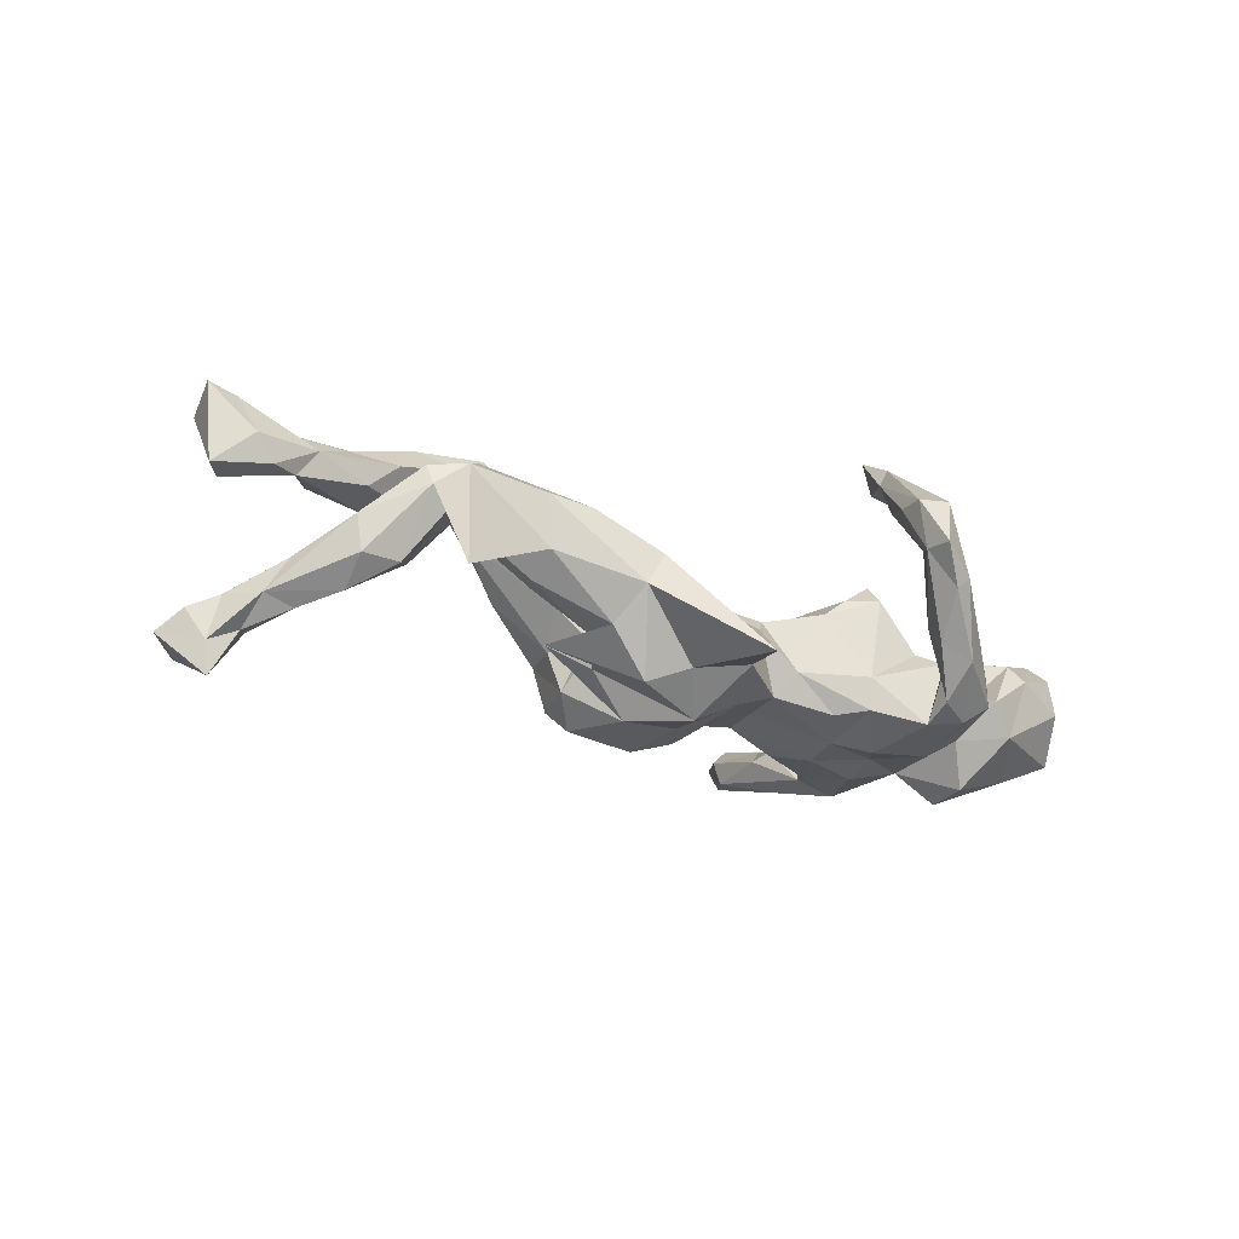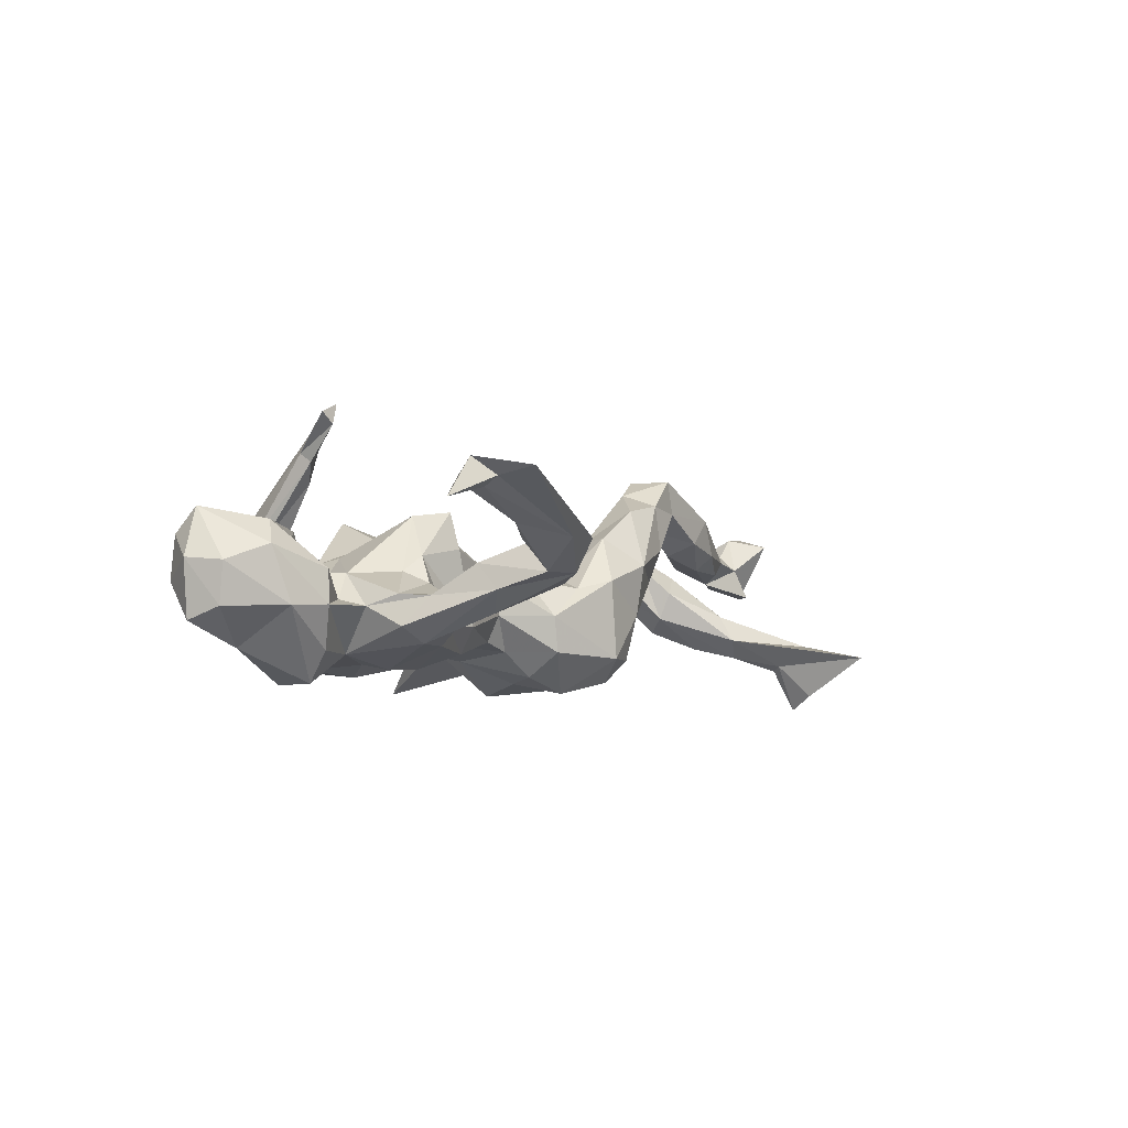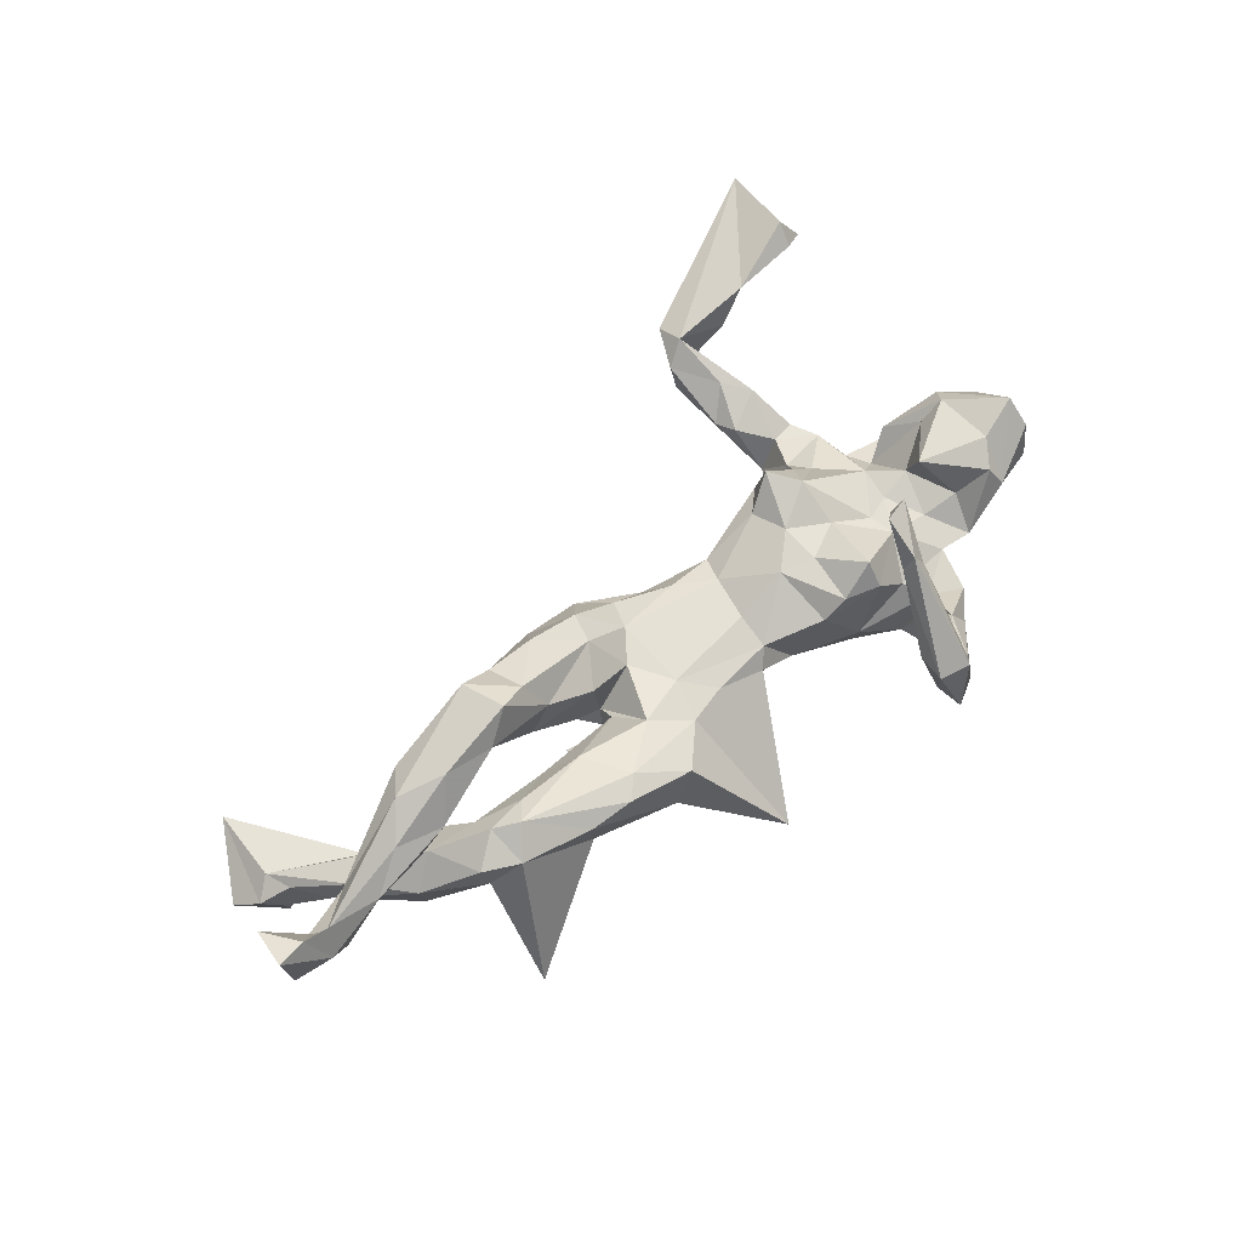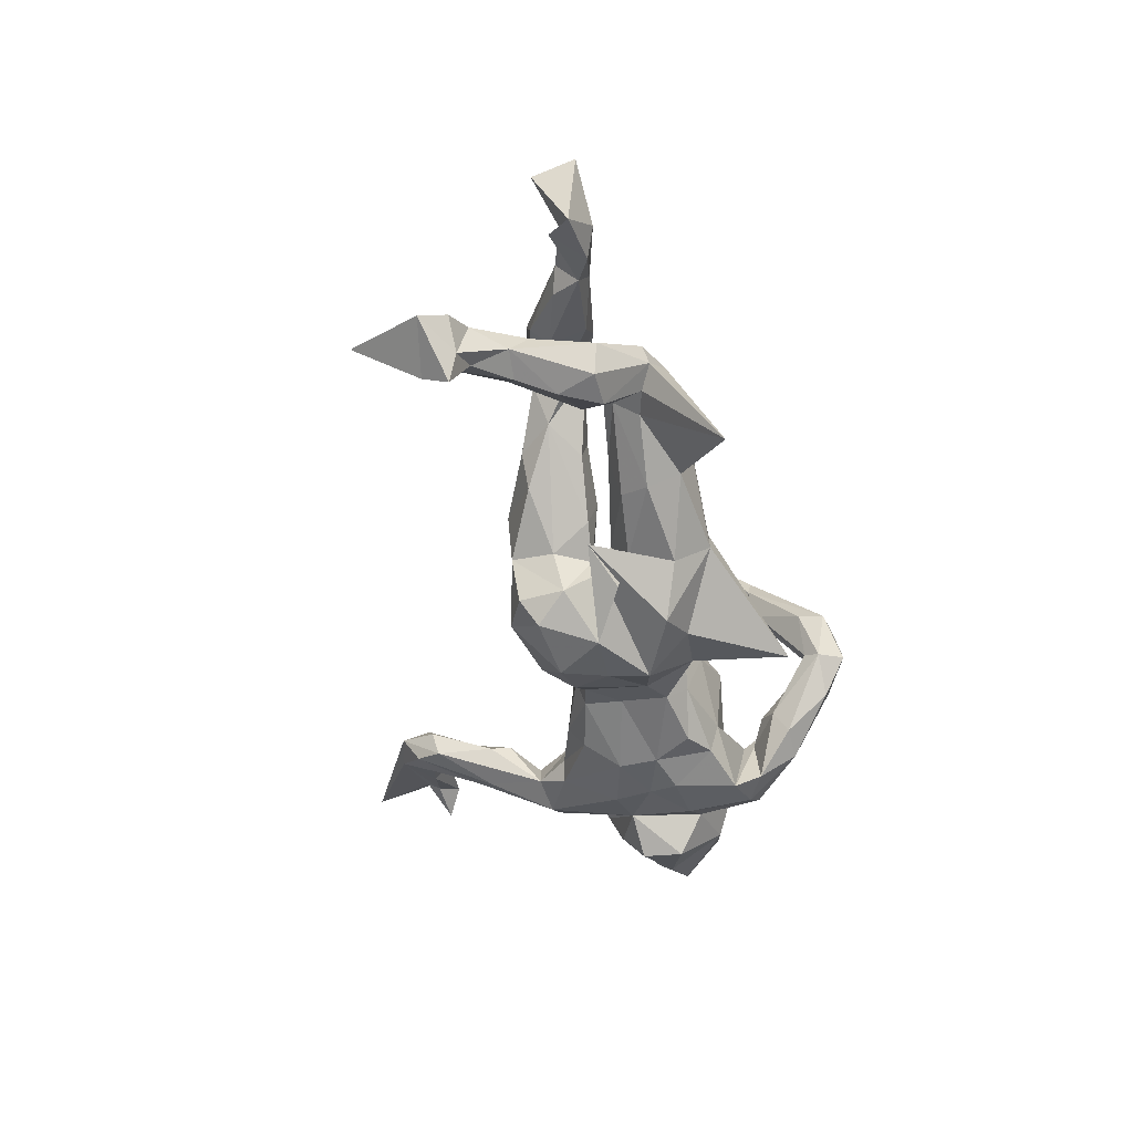
<metadata>
{"format":"obj","ext":"obj","renderer":"f3d","projection":"perspective","resolution":1024,"background":"white","views":[{"elev":-31.8,"azim":-33.3,"up":"+Z"},{"elev":-2.3,"azim":126.1,"up":"+Z"},{"elev":60.2,"azim":-43.0,"up":"+Z"},{"elev":-45.9,"azim":-82.6,"up":"+Z"}]}
</metadata>
<code>
v 0.6635 -0.06168 0.03298
v 0.6136 0.399 0.1054
v 0.6262 -0.129 -0.00162
v 0.6207 -0.0802 0.1121
v 0.639 -0.01154 -0.03959
v 0.6412 -0.002675 0.02834
v 0.6539 -0.06382 -0.06113
v 0.5735 0.4072 0.1641
v 0.6268 -0.1187 0.06932
v 0.5095 -0.1372 -0.08174
v 0.5767 0.03285 0.05431
v 0.5734 -0.04127 -0.1024
v 0.5412 -0.1535 0.0236
v 0.5515 -0.09626 0.08598
v 0.5476 0.001438 0.09252
v 0.5516 0.05064 -0.03775
v 0.5667 0.3761 0.1329
v 0.5479 0.4355 0.1368
v 0.5244 -0.1338 0.05773
v 0.547 0.4113 0.122
v 0.4893 0.06852 -0.03589
v 0.4574 -0.066 -0.1597
v 0.4656 0.04015 -0.1053
v 0.4646 -0.1608 -0.03983
v 0.5121 0.007546 0.05852
v 0.4393 -0.05239 0.07922
v 0.4594 0.002667 -0.1565
v 0.4809 0.05967 0.01834
v 0.4791 -0.1089 0.008059
v 0.4642 0.4026 0.07627
v 0.3912 0.4504 0.0577
v 0.4383 0.04023 -0.02704
v 0.4184 -0.1084 -0.1019
v 0.4452 -0.02664 0.01826
v 0.4057 -0.1548 -0.03251
v 0.3937 0.01559 -0.1122
v 0.4249 0.08509 -0.03768
v 0.4204 0.1532 -0.069
v 0.4104 0.1378 -0.01905
v 0.3979 0.0206 0.01424
v 0.4222 -0.09529 -0.01363
v 0.3933 0.187 -0.02244
v 0.3796 0.3039 -0.01505
v 0.5982 0.5389 0.1425
v 0.4105 0.3723 0.05753
v 0.3929 -0.2168 -0.1004
v 0.3897 -0.03377 0.003847
v 0.3779 0.1617 -0.09562
v 0.3631 -0.09061 -0.1377
v 0.4569 0.3787 0.1138
v 0.3645 0.3857 0.01022
v 0.3709 0.2584 0.02554
v 0.3283 0.3916 0.07664
v 0.3267 0.4396 0.05903
v 0.3894 -0.2211 -0.05638
v 0.3438 -0.266 -0.05585
v 0.3245 -0.06035 0.04187
v 0.3447 0.2716 -0.05026
v 0.325 -0.1986 -0.03413
v 0.3349 0.2994 0.03821
v 0.294 0.3779 0.04004
v 0.314 -0.2168 -0.04108
v 0.3239 0.4078 0.008406
v 0.3073 -0.2618 0.00265
v 0.3522 0.1816 -0.02075
v 0.3352 0.08213 0.01815
v 0.3055 0.2309 -3.7e-05
v 0.3517 -0.2013 -0.1324
v 0.2945 0.2662 -0.007732
v 0.2968 0.3645 -0.006395
v 0.3006 -0.2888 -0.08237
v 0.3208 0.1769 -0.07352
v 0.2753 -0.2355 -0.00858
v 0.2753 0.127 -0.06811
v 0.2965 0.1291 -0.09915
v 0.3358 -0.09944 0.03227
v 0.2346 -0.351 0.07293
v 0.319 0.1223 -0.000415
v 0.2999 -0.2248 -0.1232
v 0.2454 -0.2565 -0.02435
v 0.2992 -0.1781 -0.1407
v 0.298 -0.1637 -0.009311
v 0.2981 0.09038 0.04378
v 0.3105 -0.02444 -0.1284
v 0.2231 -0.3538 -0.01162
v 0.2748 -0.07358 -0.1502
v 0.315 0.03665 -0.1365
v 0.2333 -0.1597 0.2728
v 0.2532 -0.1652 0.2935
v 0.2473 -0.2815 -0.06592
v 0.2588 0.0367 0.1101
v 0.2251 0.02049 -0.1363
v 0.2287 -0.3288 0.07368
v 0.201 -0.1808 0.311
v 0.2213 -0.2205 0.2131
v 0.2569 -0.03363 0.06958
v 0.2114 -0.1565 -0.0734
v 0.2262 -0.2407 0.2282
v 0.2444 -0.3591 0.009575
v 0.1907 -0.06191 0.06974
v 0.2302 -0.1674 0.06542
v 0.1913 0.004721 0.0773
v 0.1911 -0.2306 0.2351
v 0.2299 -0.1395 0.105
v 0.1873 0.07946 -0.1121
v 0.2005 -0.3769 0.1233
v 0.2036 -0.2376 0.2654
v 0.1882 -0.3228 0.05831
v 0.2264 0.08832 0.1153
v 0.1994 -0.2437 0.178
v 0.1809 -0.3911 0.0372
v 0.2213 0.1032 0.05588
v 0.2141 -0.0449 -0.1383
v 0.1742 -0.3472 0.04482
v 0.1767 -0.145 0.05941
v 0.1554 -0.3183 0.1258
v 0.219 -0.1414 -0.1229
v 0.1785 0.06676 0.06369
v 0.1527 -0.3625 0.1184
v 0.09012 0.07826 0.009444
v 0.1925 0.109 -0.06851
v 0.1354 -0.04131 0.06122
v 0.09534 0.002844 -0.09905
v 0.1744 -0.1047 -0.1283
v 0.103 -0.1118 -0.07748
v 0.09062 0.08166 -0.04837
v 0.1019 0.06678 -0.09255
v 0.1408 -0.1375 0.02628
v 0.07064 0.03284 0.02455
v 0.05194 -0.04032 0.02058
v 0.08103 -0.07681 -0.1126
v 0.03459 -0.04704 -0.1251
v 0.04832 -0.09601 0.001644
v 0.0468 0.06091 -0.1092
v 0.01191 0.07845 0.01524
v -0.005879 0.07207 -0.1517
v -0.05379 -0.1015 -0.003404
v 0.003601 -0.1286 -0.1047
v -0.07127 0.1256 -0.000601
v 0.02889 -0.1159 -0.0279
v -0.09417 0.07393 0.01592
v -0.09899 -0.04978 0.01006
v -0.002914 0.1276 -0.04841
v -0.0755 0.08673 -0.1805
v -0.1063 -0.1283 -0.1459
v -0.0404 0.01104 -0.1638
v -0.01168 0.1277 -0.1094
v -0.05691 -0.05887 -0.187
v -0.1349 0.1624 -0.1204
v -0.1348 0.01658 -0.177
v -0.1198 -0.1148 -0.00626
v -0.1242 0.1603 0.01398
v -0.07302 -0.2894 -0.1865
v -0.1742 0.1109 -0.1629
v -0.2759 0.01651 -0.08974
v -0.1369 0.02352 0.009391
v -0.1725 -0.09934 -0.177
v -0.166 0.1121 0.08974
v -0.197 0.1398 -0.1244
v -0.2276 0.1571 0.0429
v -0.187 -0.1763 -0.000468
v -0.199 0.01839 -0.05167
v -0.1857 -0.07355 0.02197
v -0.2041 0.01158 -0.08789
v -0.2393 -0.04562 -0.08718
v -0.2155 0.06386 -0.1288
v -0.2167 -0.02548 -0.1336
v -0.2321 0.07879 -0.05799
v -0.2422 -0.1207 -0.1121
v -0.2248 0.005543 0.05847
v -0.311 0.01139 0.1163
v -0.2565 0.0179 -0.01554
v -0.265 0.1026 0.1427
v -0.2142 0.1508 -0.04476
v -0.2043 -0.01369 -0.02632
v -0.3127 -0.05794 0.04887
v -0.2194 -0.1791 -0.0642
v -0.3364 -0.04567 -0.04587
v -0.1796 0.06494 0.08423
v -0.3385 0.03585 0.1775
v -0.315 0.1095 0.01631
v -0.3635 -0.08989 -0.06265
v -0.3786 -0.1605 0.04454
v -0.3495 0.1005 0.1562
v -0.3386 0.01752 0.05626
v -0.2719 -0.1354 0.04886
v -0.3395 0.118 0.07451
v -0.3923 0.06632 0.08364
v -0.3884 0.01936 0.2032
v -0.3633 -0.1446 -0.03822
v -0.3051 -0.1658 0.04255
v -0.3629 -0.0286 0.0147
v -0.4101 0.08777 0.2051
v -0.4347 -0.06384 0.07838
v -0.4733 -0.04816 0.02235
v -0.4334 0.03513 0.1163
v -0.541 -0.2229 -0.1707
v -0.4682 -0.09047 -0.008027
v -0.4259 0.08731 0.1444
v -0.432 -0.000948 0.1557
v -0.5027 -0.07319 0.09085
v -0.4925 0.03317 0.07133
v -0.4651 -0.09861 0.1004
v -0.5021 -0.0338 0.05158
v -0.5872 0.03694 0.1493
v -0.4982 -0.1371 0.06419
v -0.511 -0.09819 -0.000947
v -0.5122 0.008312 0.1671
v -0.529 0.01328 0.002387
v -0.5512 0.08105 0.1378
v -0.5442 -0.1145 0.02522
v -0.5518 -0.1044 0.05976
v -0.51 0.08243 0.09407
v -0.5515 -0.04211 -0.07312
v -0.5231 -0.005021 -0.04633
v -0.554 -0.02805 0.1019
v -0.595 0.068 0.07418
v -0.6015 -0.02158 0.05232
v -0.5791 -0.01385 0.03189
v -0.6113 -0.03499 -0.0723
v -0.6238 0.06824 -0.04249
v -0.584 0.03876 0.04674
v -0.6307 -0.008319 0.1104
v -0.6243 -0.03991 -0.01311
v -0.6055 0.02203 -0.105
v -0.719 0.01156 0.06613
v -0.6896 -0.03784 0.06922
v -0.655 0.0807 -0.1219
v -0.6782 0.05592 -0.05585
v -0.6251 0.09489 -0.08735
v -0.7591 -0.04299 0.017
v -0.6827 0.01979 0.04081
v -0.7106 0.1371 -0.1479
v -0.6949 0.1569 -0.1378
v -0.7048 0.08143 -0.1102
v -0.7807 -0.02972 0.08046
v -0.7444 0.1596 -0.2236
v -0.733 0.203 -0.1954
v -0.7441 0.1357 -0.09955
v -0.7572 0.1798 -0.09997
v -0.7971 -0.004741 0.05347
v -0.7164 -0.02403 0.0245
v -0.7565 0.1486 -0.1732
v -0.7416 0.3115 -0.1205
v -0.8221 0.00747 0.000332
v -0.7943 -0.05572 0.05072
v -0.7904 0.157 -0.126
v -0.8485 -0.02526 -0.002953
v -0.8177 0.1965 -0.1568
v -0.8571 0.03005 0.1025
v -0.8213 -0.03325 0.1164
v -0.8694 -0.03916 0.1196
f 26 29 19
f 24 19 29
f 14 26 19
f 34 29 26
f 122 115 100
f 104 100 115
f 102 122 100
f 128 115 122
f 204 194 192
f 176 192 194
f 195 204 192
f 201 194 204
f 250 241 248
f 245 248 241
f 252 250 248
f 251 241 250
f 246 252 248
f 251 250 252
f 4 9 1
f 3 1 9
f 6 4 1
f 13 9 4
f 15 14 4
f 13 4 14
f 11 15 4
f 26 14 15
f 13 14 19
f 96 76 57
f 47 57 76
f 91 96 57
f 104 76 96
f 101 76 104
f 100 104 96
f 100 96 102
f 91 102 96
f 194 203 176
f 186 176 203
f 201 203 194
f 206 203 201
f 219 201 204
f 183 203 206
f 212 206 201
f 212 201 219
f 224 212 219
f 251 246 227
f 231 227 246
f 236 251 227
f 252 246 251
f 223 236 227
f 241 251 236
f 231 246 248
f 3 9 13
f 24 13 19
f 82 76 101
f 115 101 104
f 128 101 115
f 163 176 186
f 191 186 203
f 161 186 191
f 183 191 203
f 177 191 183
f 190 183 206
f 211 206 212
f 197 206 211
f 224 211 212
f 92 105 75
f 74 75 105
f 87 92 75
f 127 105 92
f 48 87 75
f 84 92 87
f 249 243 247
f 239 247 243
f 244 249 247
f 237 243 249
f 235 239 243
f 240 247 239
f 233 235 243
f 229 239 235
f 228 235 233
f 237 233 243
f 233 234 228
f 230 228 234
f 237 234 233
f 244 230 234
f 215 228 230
f 166 159 154
f 149 154 159
f 150 166 154
f 174 159 166
f 144 154 149
f 174 149 159
f 244 247 240
f 230 244 240
f 229 240 239
f 238 244 234
f 155 150 148
f 146 148 150
f 157 155 148
f 167 150 155
f 145 157 148
f 169 155 157
f 132 148 146
f 144 146 150
f 154 144 150
f 136 146 144
f 132 146 136
f 147 136 144
f 238 237 249
f 238 234 237
f 147 144 149
f 143 147 149
f 249 244 238
f 58 43 48
f 38 48 43
f 72 58 48
f 63 43 58
f 42 38 43
f 36 48 38
f 70 58 72
f 69 70 72
f 63 58 70
f 177 169 157
f 165 155 169
f 177 157 145
f 153 177 145
f 138 145 148
f 132 138 148
f 153 145 138
f 113 117 124
f 125 124 117
f 131 113 124
f 86 117 113
f 81 117 86
f 84 86 113
f 49 81 86
f 97 117 81
f 68 81 49
f 84 49 86
f 46 68 49
f 79 81 68
f 49 36 33
f 22 33 36
f 46 49 33
f 84 36 49
f 167 155 165
f 182 165 169
f 164 167 165
f 131 138 132
f 92 84 113
f 36 27 22
f 12 22 27
f 23 27 36
f 16 12 27
f 10 22 12
f 164 150 167
f 134 132 136
f 123 132 134
f 147 134 136
f 123 92 113
f 131 123 113
f 127 92 123
f 36 84 87
f 48 36 87
f 16 27 23
f 21 23 36
f 225 235 228
f 164 166 150
f 97 59 82
f 35 82 59
f 101 97 82
f 81 59 97
f 55 35 59
f 76 82 35
f 46 35 55
f 64 55 59
f 33 35 46
f 56 46 55
f 108 93 80
f 73 80 93
f 114 108 80
f 110 93 108
f 111 85 99
f 71 99 85
f 106 111 99
f 114 85 111
f 90 85 114
f 119 114 111
f 223 216 208
f 200 208 216
f 205 223 208
f 227 216 223
f 116 108 114
f 119 116 114
f 110 108 116
f 106 99 77
f 56 77 99
f 98 106 77
f 119 111 106
f 107 119 106
f 103 116 119
f 173 179 158
f 141 158 179
f 160 173 158
f 180 179 173
f 184 180 173
f 160 184 173
f 193 180 184
f 199 184 187
f 160 187 184
f 188 199 187
f 193 184 199
f 189 180 193
f 210 193 199
f 213 210 199
f 205 193 210
f 196 213 199
f 217 210 213
f 208 193 205
f 226 205 210
f 171 179 180
f 170 179 171
f 189 171 180
f 200 171 189
f 208 200 189
f 185 171 200
f 193 208 189
f 236 223 205
f 60 52 53
f 51 53 52
f 61 60 53
f 67 52 60
f 95 98 77
f 93 95 77
f 88 98 95
f 64 93 77
f 110 95 93
f 103 95 110
f 103 110 116
f 10 13 24
f 3 13 10
f 33 10 24
f 198 190 197
f 206 197 190
f 207 198 197
f 182 190 198
f 169 190 182
f 195 182 198
f 153 140 137
f 133 137 140
f 151 153 137
f 138 140 153
f 140 125 133
f 128 133 125
f 131 125 140
f 138 131 140
f 124 125 131
f 41 76 35
f 41 24 29
f 34 41 29
f 35 24 41
f 22 10 33
f 35 33 24
f 10 7 3
f 1 3 7
f 12 7 10
f 245 231 248
f 224 220 211
f 214 211 220
f 235 220 224
f 207 211 214
f 225 214 220
f 197 211 207
f 215 207 214
f 195 207 215
f 225 215 214
f 178 182 195
f 207 195 198
f 192 178 195
f 165 182 178
f 5 1 7
f 12 5 7
f 6 1 5
f 242 231 245
f 192 175 178
f 165 178 175
f 176 175 192
f 241 242 245
f 227 231 242
f 229 224 219
f 221 229 219
f 235 224 229
f 162 170 172
f 185 172 170
f 168 162 172
f 156 170 162
f 164 175 162
f 163 162 175
f 166 164 162
f 165 175 164
f 156 162 163
f 176 163 175
f 142 156 163
f 16 6 5
f 12 16 5
f 11 6 16
f 209 221 219
f 240 229 221
f 230 221 209
f 215 230 209
f 240 221 230
f 204 209 219
f 204 215 209
f 188 168 172
f 185 188 172
f 181 168 188
f 174 168 181
f 187 181 188
f 166 162 168
f 40 32 37
f 21 37 32
f 39 40 37
f 34 32 40
f 36 37 21
f 28 21 32
f 11 21 28
f 25 28 32
f 21 11 16
f 23 21 16
f 166 168 174
f 160 174 181
f 139 141 135
f 129 135 141
f 143 139 135
f 158 141 139
f 120 143 135
f 152 139 143
f 129 120 135
f 126 143 120
f 121 126 120
f 147 143 126
f 112 121 120
f 127 126 121
f 121 83 74
f 78 74 83
f 105 121 74
f 112 83 121
f 66 78 83
f 72 74 78
f 196 199 188
f 181 187 160
f 152 160 158
f 50 44 53
f 54 53 44
f 45 50 53
f 8 44 50
f 122 133 128
f 97 128 125
f 142 151 137
f 161 153 151
f 64 56 55
f 77 56 64
f 218 227 242
f 151 142 163
f 186 151 163
f 47 76 41
f 97 101 128
f 142 137 133
f 161 151 186
f 177 161 191
f 177 183 190
f 177 153 161
f 169 177 190
f 62 64 59
f 81 62 59
f 73 64 62
f 80 73 62
f 93 64 73
f 71 56 99
f 50 30 17
f 20 17 30
f 8 50 17
f 45 30 50
f 18 44 8
f 2 17 20
f 31 20 30
f 2 8 17
f 18 8 2
f 18 2 20
f 179 170 156
f 31 44 18
f 20 31 18
f 54 44 31
f 90 114 80
f 79 90 80
f 71 85 90
f 112 109 83
f 91 83 109
f 118 109 112
f 78 65 72
f 67 72 65
f 39 65 78
f 66 39 78
f 40 39 66
f 91 40 66
f 149 152 143
f 158 139 152
f 42 65 39
f 65 42 52
f 43 52 42
f 67 65 52
f 37 42 39
f 38 42 37
f 36 38 37
f 69 67 60
f 67 69 72
f 61 70 69
f 61 69 60
f 51 52 43
f 54 70 61
f 51 43 63
f 53 54 61
f 63 70 54
f 31 63 54
f 31 51 63
f 45 53 51
f 30 51 31
f 45 51 30
f 71 90 79
f 62 79 80
f 81 79 62
f 68 71 79
f 46 71 68
f 56 71 46
f 125 117 97
f 75 74 72
f 149 174 152
f 160 152 174
f 142 130 141
f 129 141 130
f 156 142 141
f 133 130 142
f 122 129 130
f 118 129 122
f 133 122 130
f 102 118 122
f 120 129 118
f 40 91 57
f 47 40 57
f 34 40 47
f 41 34 47
f 25 32 34
f 26 25 34
f 15 25 26
f 132 123 131
f 127 123 134
f 228 215 225
f 235 225 220
f 232 217 222
f 213 222 217
f 242 232 222
f 226 217 232
f 222 213 202
f 196 202 213
f 218 222 202
f 200 188 185
f 179 156 141
f 112 120 118
f 83 91 66
f 15 28 25
f 11 28 15
f 4 6 11
f 103 107 94
f 89 94 107
f 88 103 94
f 119 107 103
f 88 94 89
f 98 89 107
f 95 103 88
f 195 215 204
f 171 185 170
f 216 218 202
f 242 222 218
f 216 227 218
f 226 232 242
f 241 226 242
f 236 226 241
f 88 89 98
f 106 98 107
f 126 127 134
f 147 126 134
f 105 127 121
f 48 75 72
f 236 205 226
f 200 216 202
f 196 200 202
f 188 200 196
f 210 217 226
f 102 91 109
f 118 102 109

</code>
